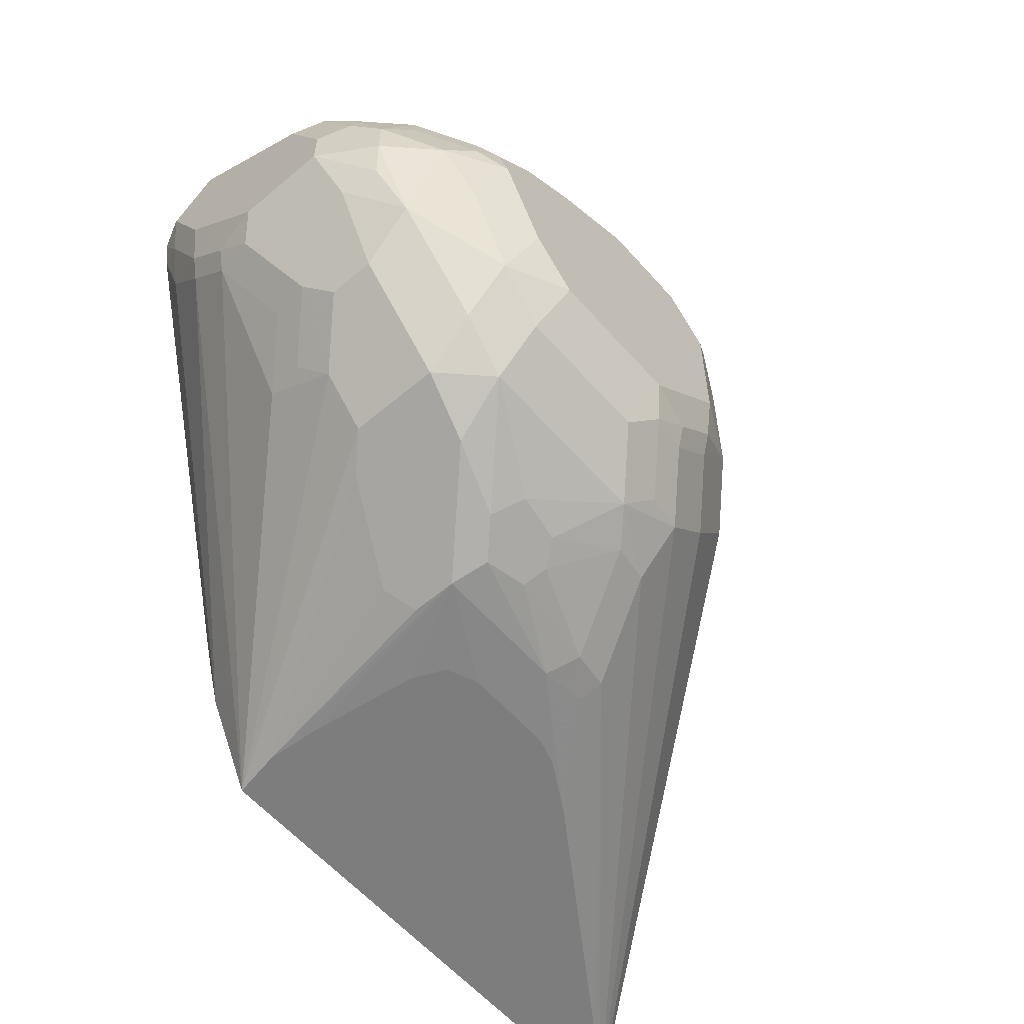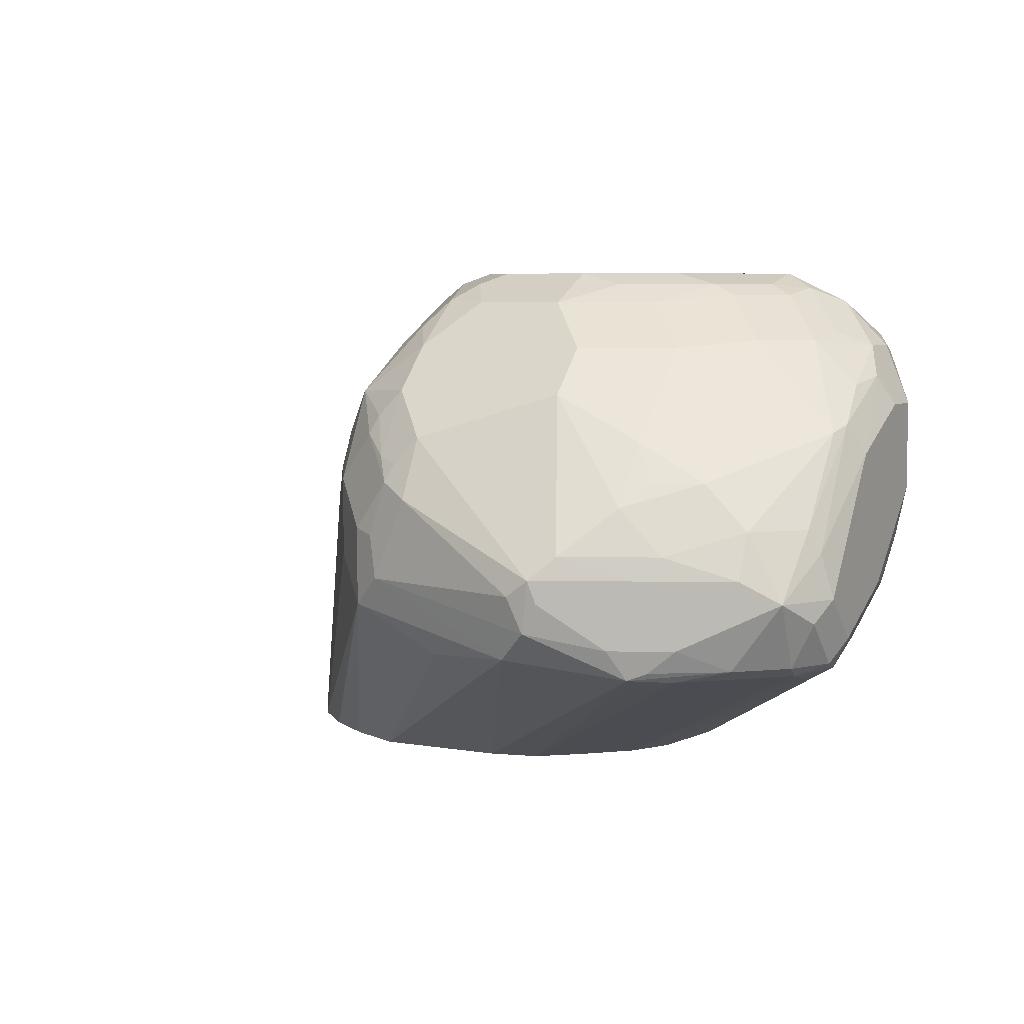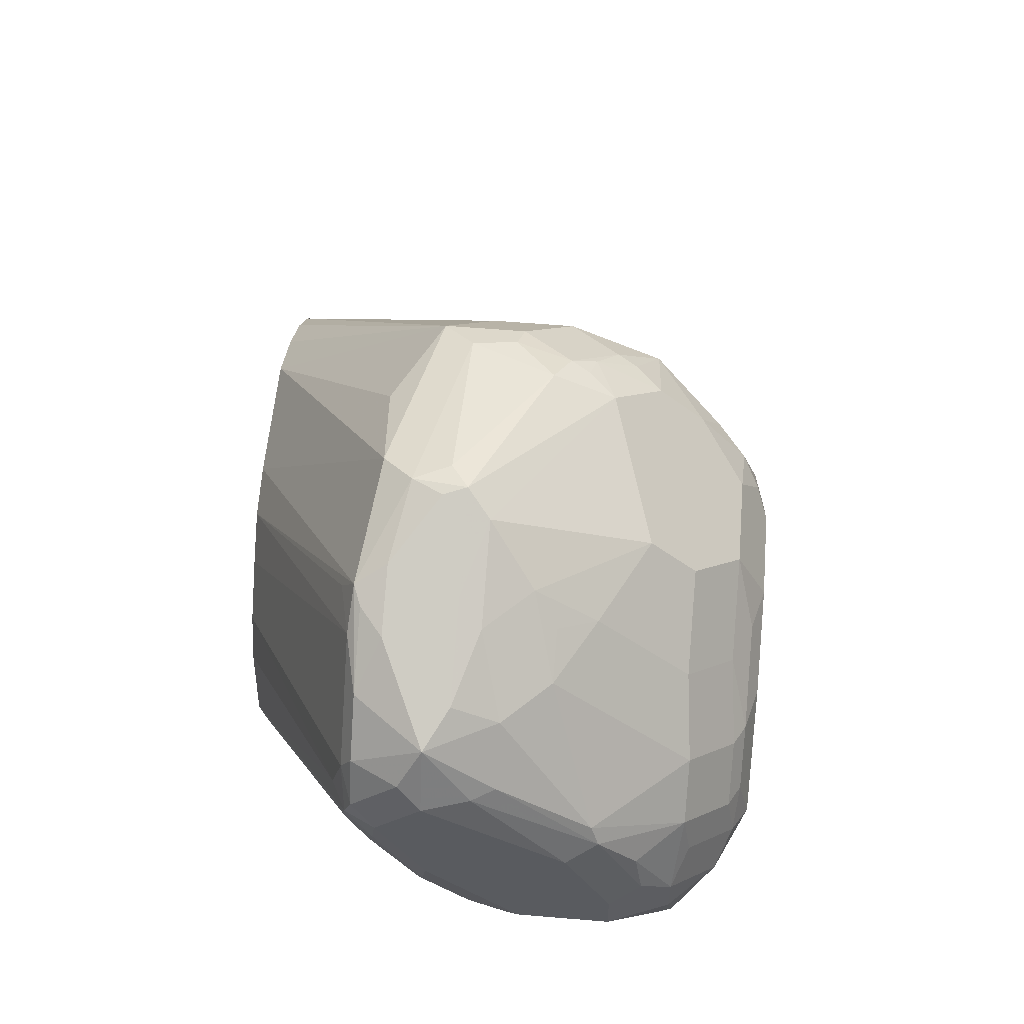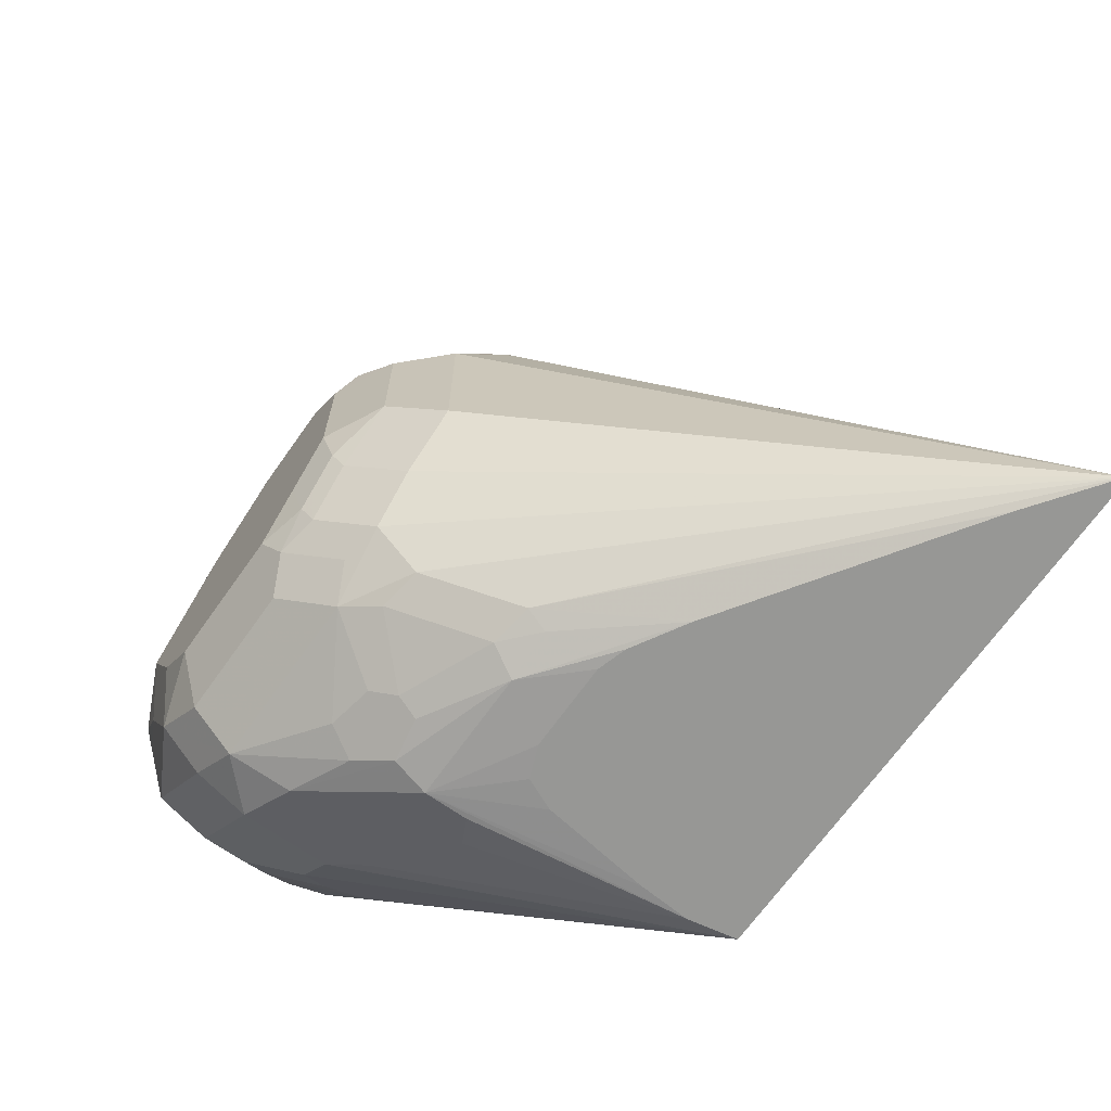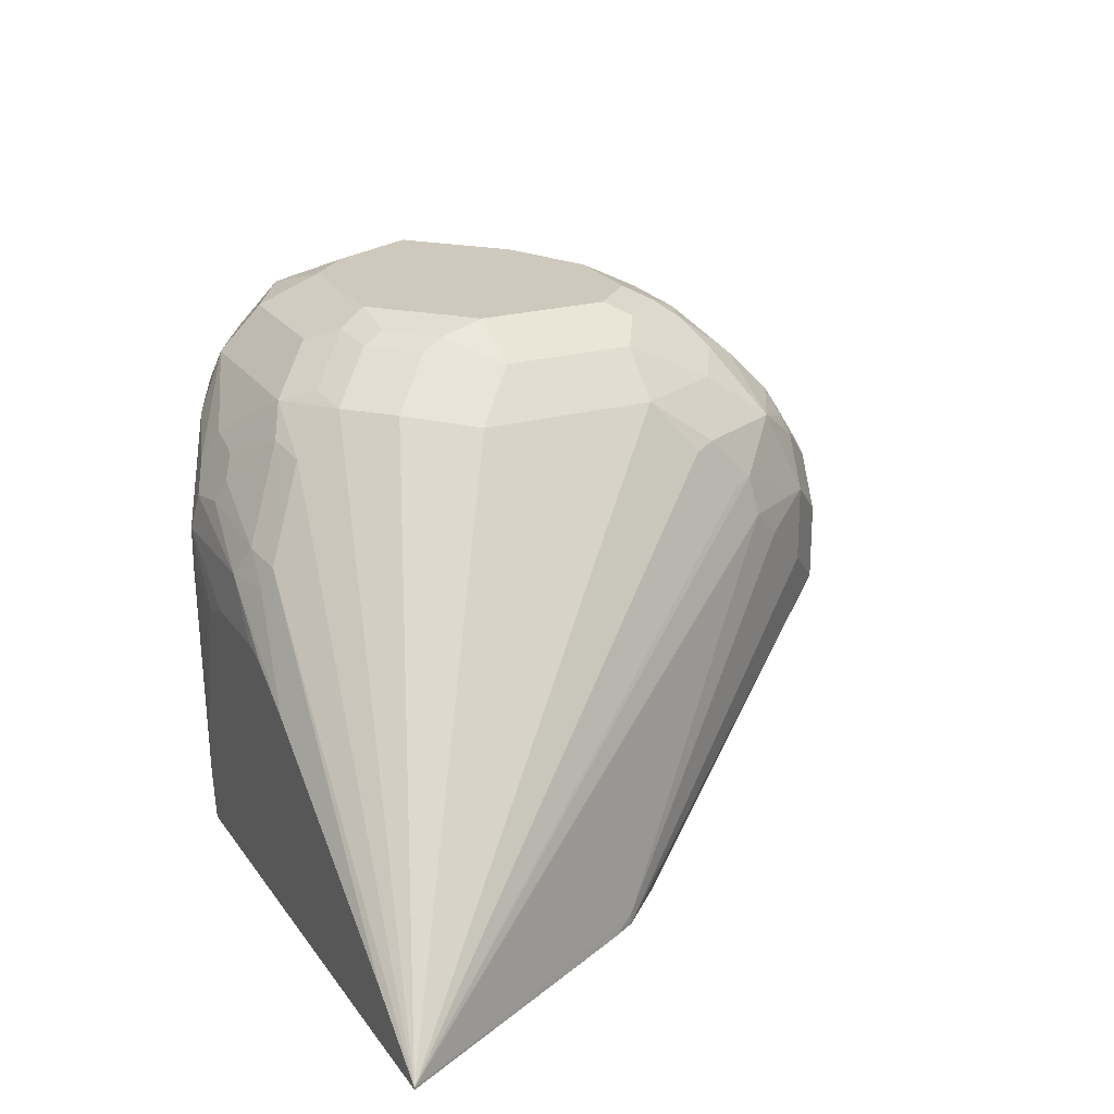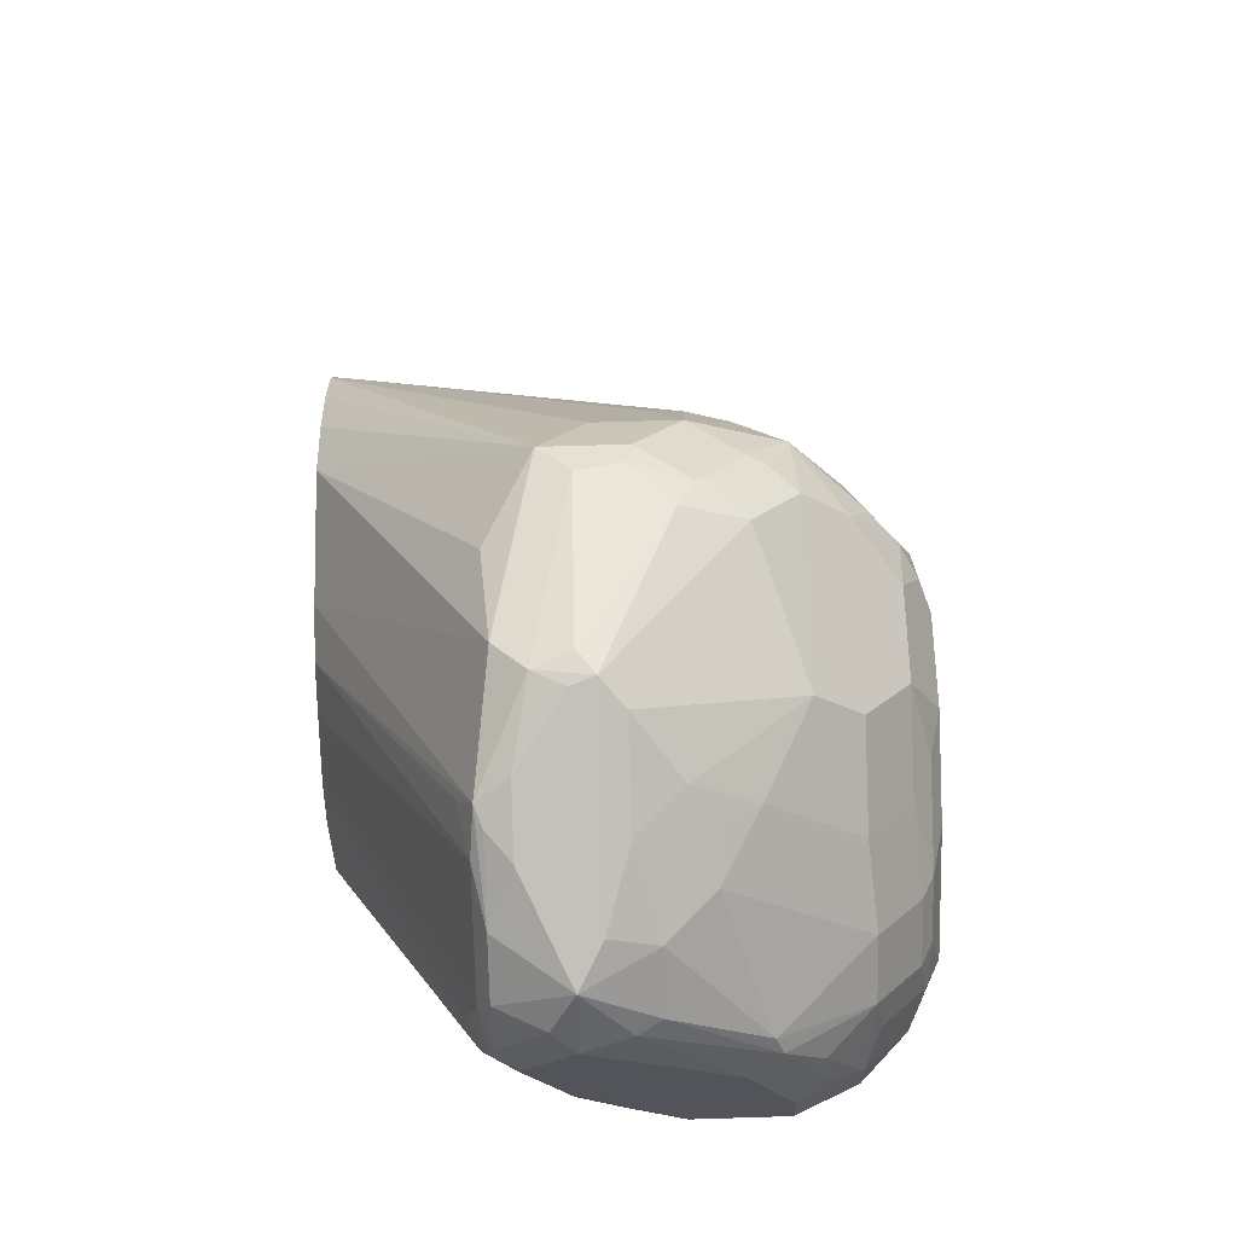
<metadata>
{"format":"obj","ext":"obj","renderer":"f3d","projection":"perspective","resolution":1024,"background":"white","views":[{"elev":-59.1,"azim":131.0,"up":"+Z"},{"elev":6.1,"azim":27.9,"up":"+Y"},{"elev":57.3,"azim":95.0,"up":"+Z"},{"elev":-68.1,"azim":-125.3,"up":"+Z"},{"elev":22.5,"azim":-115.8,"up":"+Y"},{"elev":66.0,"azim":88.2,"up":"+Z"}]}
</metadata>
<code>
v -0.1656 0.0479 0.4456
v -0.1689 0.03079 0.4456
v -0.1668 0.0664 0.4456
v -0.1542 0.1387 0.4471
v -0.1542 0.1233 0.4471
v -0.1439 0.1182 0.4522
v -0.1131 0.1336 0.4676
v -0.1028 0.1439 0.4728
v -0.08737 0.1439 0.4882
v -0.08479 0.1195 0.501
v -0.05398 0.1195 0.5473
v -0.05398 0.1041 0.5627
v -0.1511 0.03077 0.4779
v -0.1528 0.03077 0.475
v -0.1696 0.03077 0.4471
v -0.2316 0.03077 0.4456
v -0.1721 0.1047 0.4456
v -0.1568 0.1516 0.4497
v -0.1233 0.1696 0.4625
v -0.177 0.1159 0.4456
v -0.188 0.1204 0.4456
v -0.2004 0.1387 0.4471
v -0.1233 0.1387 0.4625
v -0.1028 0.1747 0.4728
v -0.08225 0.1336 0.4985
v -0.07197 0.1593 0.5036
v -0.06681 0.149 0.5139
v -0.06939 0.1349 0.5165
v -0.0514 0.1336 0.5447
v -0.05013 0.1214 0.555
v -0.05013 0.106 0.5704
v -0.05653 0.08738 0.5858
v -0.1476 0.03077 0.489
v -0.05398 0.08095 0.6089
v -0.3292 0.03077 0.4456
v -0.1677 0.1696 0.4586
v -0.1465 0.1619 0.4548
v -0.1715 0.1541 0.4509
v -0.1734 0.1619 0.4548
v -0.1182 0.1901 0.4728
v -0.2188 0.1204 0.4456
v -0.229 0.1172 0.4456
v -0.2474 0.1064 0.4456
v -0.2177 0.1387 0.4509
v -0.2055 0.149 0.4522
v -0.1002 0.1927 0.4856
v -0.08479 0.1927 0.501
v -0.07197 0.1747 0.5036
v -0.06681 0.1644 0.5139
v -0.04625 0.1387 0.555
v -0.04625 0.1233 0.5704
v -0.04625 0.1079 0.5858
v -0.04625 0.0925 0.6166
v -0.05013 0.09058 0.6012
v -0.1422 0.03077 0.5071
v -0.0514 0.08223 0.6166
v -0.1419 0.03077 0.5087
v -0.3547 0.03077 0.447
v -0.3561 0.03082 0.4456
v -0.1516 0.1721 0.4599
v -0.1902 0.1799 0.4676
v -0.1799 0.1901 0.4728
v -0.1182 0.2055 0.4882
v -0.3284 0.05183 0.4456
v -0.2197 0.1464 0.4548
v -0.1002 0.2081 0.501
v -0.06939 0.1927 0.5165
v -0.05653 0.1747 0.5345
v -0.04625 0.1696 0.555
v -0.04625 0.1079 0.6321
v -0.05013 0.0848 0.6244
v -0.05974 0.08095 0.6321
v -0.06169 0.07709 0.6166
v -0.1465 0.03077 0.5396
v -0.3053 0.03077 0.5396
v -0.3561 0.03158 0.4456
v -0.2043 0.1773 0.4702
v -0.2043 0.1927 0.4856
v -0.1902 0.1953 0.4831
v -0.1645 0.2055 0.4882
v -0.1233 0.2158 0.5087
v -0.3294 0.05115 0.4456
v -0.1079 0.2158 0.5242
v -0.08479 0.2081 0.5319
v -0.07451 0.203 0.537
v -0.07197 0.2055 0.5499
v -0.05653 0.1901 0.5499
v -0.05911 0.1876 0.537
v -0.04625 0.1696 0.5704
v -0.04625 0.1541 0.6012
v -0.05013 0.1233 0.634
v -0.05653 0.1079 0.6526
v -0.05013 0.1002 0.6398
v -0.05783 0.0848 0.6398
v -0.07324 0.0848 0.6552
v -0.09059 0.08095 0.6629
v -0.1543 0.03077 0.5551
v -0.1541 0.03077 0.5548
v -0.3006 0.0347 0.5473
v -0.3006 0.03077 0.5473
v -0.2415 0.1439 0.6269
v -0.2389 0.158 0.6244
v -0.2428 0.1561 0.6166
v -0.2428 0.1715 0.6012
v -0.2364 0.1901 0.5858
v -0.2364 0.1901 0.5242
v -0.2197 0.1927 0.501
v -0.1889 0.2081 0.501
v -0.1747 0.2107 0.4985
v -0.1696 0.2158 0.5087
v -0.09253 0.2158 0.555
v -0.05653 0.1901 0.5653
v -0.08225 0.2107 0.5601
v -0.0514 0.1799 0.5755
v -0.0514 0.1644 0.6064
v -0.05398 0.131 0.6359
v -0.1079 0.0925 0.6783
v -0.08737 0.0925 0.668
v -0.06939 0.131 0.6513
v -0.06939 0.1156 0.659
v -0.1002 0.1156 0.6745
v -0.131 0.1156 0.6899
v -0.1285 0.1079 0.6886
v -0.09638 0.0848 0.6706
v -0.1028 0.08223 0.6732
v -0.1079 0.07709 0.6629
v -0.1831 0.03077 0.5819
v -0.1696 0.03077 0.5703
v -0.2364 0.1336 0.6372
v -0.2929 0.03077 0.555
v -0.2081 0.1002 0.6706
v -0.2235 0.1156 0.6552
v -0.2364 0.1182 0.6372
v -0.2235 0.1426 0.6552
v -0.2235 0.1734 0.6398
v -0.2389 0.1734 0.6089
v -0.221 0.1901 0.6166
v -0.221 0.2055 0.5858
v -0.221 0.2055 0.5396
v -0.2043 0.2081 0.5165
v -0.2023 0.212 0.5242
v -0.1869 0.212 0.5087
v -0.185 0.2158 0.5242
v -0.09253 0.212 0.5723
v -0.1233 0.2158 0.5858
v -0.05398 0.1773 0.5897
v -0.06681 0.1953 0.5755
v -0.06939 0.1927 0.5897
v -0.08479 0.2081 0.5742
v -0.05398 0.1619 0.6128
v -0.1336 0.09765 0.6886
v -0.08479 0.1464 0.6513
v -0.09253 0.1233 0.6687
v -0.1233 0.1233 0.6841
v -0.1388 0.1099 0.6899
v -0.185 0.1593 0.668
v -0.1773 0.1464 0.6745
v -0.185 0.1387 0.6783
v -0.1439 0.08738 0.6835
v -0.2004 0.03077 0.5858
v -0.1832 0.03077 0.5819
v -0.2852 0.03077 0.5627
v -0.1979 0.1105 0.6758
v -0.2004 0.1253 0.6745
v -0.2081 0.1272 0.6706
v -0.2139 0.1233 0.6648
v -0.2672 0.03077 0.5755
v -0.2621 0.03077 0.5781
v -0.2466 0.03077 0.5858
v -0.1773 0.0848 0.6706
v -0.1568 0.08993 0.6809
v -0.1953 0.1439 0.6732
v -0.2107 0.1593 0.6577
v -0.2158 0.1696 0.6475
v -0.2004 0.1747 0.6526
v -0.2004 0.1901 0.6372
v -0.2081 0.1966 0.6244
v -0.2081 0.212 0.5935
v -0.2004 0.2158 0.5858
v -0.2004 0.2158 0.5396
v -0.1079 0.212 0.5877
v -0.1542 0.2158 0.6012
v -0.08479 0.1927 0.6051
v -0.1002 0.2081 0.5897
v -0.1079 0.1593 0.6526
v -0.1002 0.1464 0.659
v -0.1079 0.1387 0.6687
v -0.1388 0.1747 0.6526
v -0.2004 0.1522 0.6667
v -0.1927 0.1503 0.6706
v -0.185 0.149 0.6732
v -0.2081 0.1657 0.6552
v -0.185 0.2055 0.6218
v -0.2004 0.2062 0.6166
v -0.1927 0.212 0.6089
v -0.185 0.2158 0.6012
v -0.1388 0.212 0.6032
v -0.1233 0.2055 0.6064
v -0.1542 0.2055 0.6218
v -0.1079 0.1901 0.6218
v -0.1388 0.1901 0.6372
f 112 147 148
f 110 142 143
f 112 148 146
f 113 144 149
f 111 181 144
f 111 145 181
f 111 144 113
f 112 146 114
f 109 142 110
f 106 139 140
f 108 142 109
f 108 141 142
f 107 140 108
f 106 140 107
f 105 139 106
f 105 138 139
f 113 149 147
f 105 137 138
f 105 136 137
f 104 136 105
f 108 140 141
f 114 146 115
f 122 155 151
f 115 148 150
f 125 160 161
f 102 136 104
f 125 159 160
f 125 151 159
f 122 158 155
f 122 157 158
f 122 156 157
f 122 154 156
f 122 151 123
f 121 154 122
f 115 146 148
f 120 154 121
f 119 153 120
f 119 187 153
f 119 152 187
f 119 150 152
f 118 125 124
f 117 151 125
f 117 123 151
f 117 125 118
f 116 150 119
f 115 150 116
f 120 153 154
f 102 135 136
f 89 112 114
f 102 104 103
f 91 116 92
f 91 115 116
f 90 115 91
f 90 114 115
f 89 114 90
f 86 147 112
f 86 113 147
f 86 111 113
f 86 112 87
f 84 86 85
f 84 111 86
f 83 111 84
f 81 111 83
f 81 145 111
f 81 182 145
f 81 196 182
f 81 179 196
f 81 180 179
f 81 143 180
f 81 110 143
f 125 161 127
f 92 117 118
f 102 134 135
f 92 118 95
f 92 94 93
f 101 134 102
f 101 129 134
f 100 132 133
f 100 131 132
f 100 130 131
f 99 129 101
f 99 133 129
f 99 100 133
f 96 128 97
f 96 127 128
f 96 126 127
f 96 125 126
f 95 125 96
f 95 124 125
f 95 118 124
f 92 123 117
f 92 122 123
f 92 121 122
f 92 120 121
f 92 119 120
f 92 116 119
f 92 95 94
f 125 127 126
f 173 192 174
f 129 132 134
f 175 201 199
f 175 188 201
f 175 192 189
f 174 192 175
f 173 189 192
f 172 190 189
f 172 189 173
f 164 172 165
f 159 169 160
f 159 170 169
f 198 201 200
f 159 171 170
f 158 164 163
f 158 172 164
f 158 190 172
f 158 191 190
f 157 191 158
f 156 188 175
f 156 191 157
f 156 190 191
f 156 189 190
f 175 199 193
f 156 175 189
f 175 193 176
f 176 194 177
f 80 109 110
f 198 199 201
f 193 195 194
f 193 196 195
f 185 188 187
f 185 201 188
f 185 200 201
f 185 187 186
f 183 200 185
f 183 198 200
f 183 184 198
f 182 193 199
f 182 196 193
f 182 199 197
f 181 198 184
f 181 199 198
f 181 197 199
f 179 195 196
f 178 195 179
f 178 194 195
f 177 194 178
f 176 193 194
f 155 158 163
f 154 187 188
f 154 188 156
f 135 176 177
f 135 175 176
f 135 174 175
f 135 173 174
f 134 173 135
f 134 172 173
f 134 165 172
f 134 166 165
f 132 166 134
f 131 159 163
f 131 171 159
f 131 170 171
f 131 169 170
f 131 168 169
f 131 167 168
f 131 162 167
f 131 166 132
f 131 165 166
f 131 164 165
f 131 163 164
f 130 162 131
f 135 177 137
f 135 137 136
f 137 177 138
f 138 177 178
f 153 187 154
f 152 186 187
f 152 185 186
f 152 183 185
f 151 163 159
f 151 155 163
f 150 183 152
f 149 184 183
f 149 181 184
f 148 183 150
f 129 133 132
f 148 149 183
f 145 197 181
f 145 182 197
f 144 181 149
f 141 143 142
f 141 180 143
f 139 141 140
f 139 180 141
f 138 180 139
f 138 179 180
f 138 178 179
f 147 149 148
f 79 108 109
f 4 22 18
f 78 107 108
f 13 130 100
f 13 162 130
f 13 167 162
f 13 168 167
f 13 169 168
f 13 160 169
f 13 161 160
f 13 127 161
f 13 128 127
f 13 97 128
f 13 98 97
f 13 74 98
f 13 57 74
f 13 55 57
f 13 33 55
f 12 32 13
f 12 31 32
f 11 31 12
f 11 30 31
f 11 29 30
f 11 27 29
f 13 100 75
f 11 28 27
f 13 75 58
f 13 35 16
f 26 48 49
f 24 40 46
f 24 67 48
f 24 47 67
f 24 46 47
f 22 45 38
f 22 44 45
f 22 43 44
f 22 42 43
f 22 41 42
f 19 40 24
f 19 37 40
f 18 39 36
f 18 38 39
f 18 22 38
f 18 37 19
f 18 36 37
f 13 34 33
f 13 32 34
f 13 15 14
f 13 16 15
f 13 58 35
f 26 49 27
f 10 28 11
f 10 25 27
f 2 9 10
f 2 8 9
f 2 7 8
f 1 7 2
f 1 6 7
f 1 5 6
f 1 4 5
f 1 3 4
f 1 17 3
f 1 20 17
f 1 21 20
f 1 41 21
f 1 42 41
f 1 43 42
f 1 64 43
f 1 82 64
f 1 76 82
f 1 59 76
f 1 35 59
f 1 16 35
f 1 2 16
f 2 10 11
f 10 27 28
f 2 11 12
f 2 13 14
f 9 27 25
f 9 26 27
f 9 25 10
f 8 26 9
f 8 48 26
f 8 24 48
f 7 24 8
f 7 19 24
f 7 23 19
f 5 7 6
f 5 23 7
f 4 41 22
f 4 21 41
f 4 20 21
f 78 108 79
f 4 23 5
f 4 19 23
f 4 18 19
f 3 17 4
f 2 15 16
f 2 14 15
f 2 12 13
f 27 49 68
f 4 17 20
f 27 69 50
f 69 88 87
f 68 88 69
f 67 84 85
f 67 88 68
f 67 87 88
f 67 86 87
f 67 85 86
f 66 81 83
f 66 84 67
f 66 83 84
f 65 76 77
f 65 82 76
f 64 82 65
f 63 81 66
f 63 110 81
f 63 80 110
f 62 109 80
f 62 79 109
f 62 78 79
f 62 77 78
f 61 77 62
f 69 87 112
f 61 65 77
f 69 112 89
f 70 91 92
f 27 68 69
f 76 78 77
f 76 107 78
f 76 106 107
f 76 105 106
f 76 104 105
f 76 103 104
f 76 102 103
f 76 101 102
f 76 99 101
f 75 100 99
f 75 99 76
f 73 98 74
f 72 98 73
f 72 97 98
f 72 96 97
f 72 94 95
f 71 94 72
f 71 93 94
f 70 93 71
f 70 92 93
f 70 90 91
f 59 75 76
f 72 95 96
f 57 73 74
f 39 45 61
f 38 45 39
f 37 60 40
f 36 62 60
f 36 61 62
f 36 39 61
f 36 60 37
f 35 58 59
f 34 57 55
f 34 56 57
f 34 54 56
f 33 34 55
f 31 54 32
f 31 53 54
f 31 52 53
f 31 51 52
f 30 51 31
f 30 50 51
f 29 50 30
f 58 75 59
f 27 50 29
f 40 63 66
f 40 66 46
f 32 54 34
f 40 62 80
f 56 71 72
f 56 73 57
f 40 60 62
f 56 72 73
f 53 56 54
f 53 71 56
f 50 52 51
f 50 53 52
f 50 70 53
f 50 90 70
f 50 89 90
f 53 70 71
f 48 68 49
f 40 80 63
f 48 67 68
f 47 66 67
f 46 66 47
f 45 65 61
f 44 65 45
f 43 64 65
f 50 69 89
f 43 65 44

</code>
